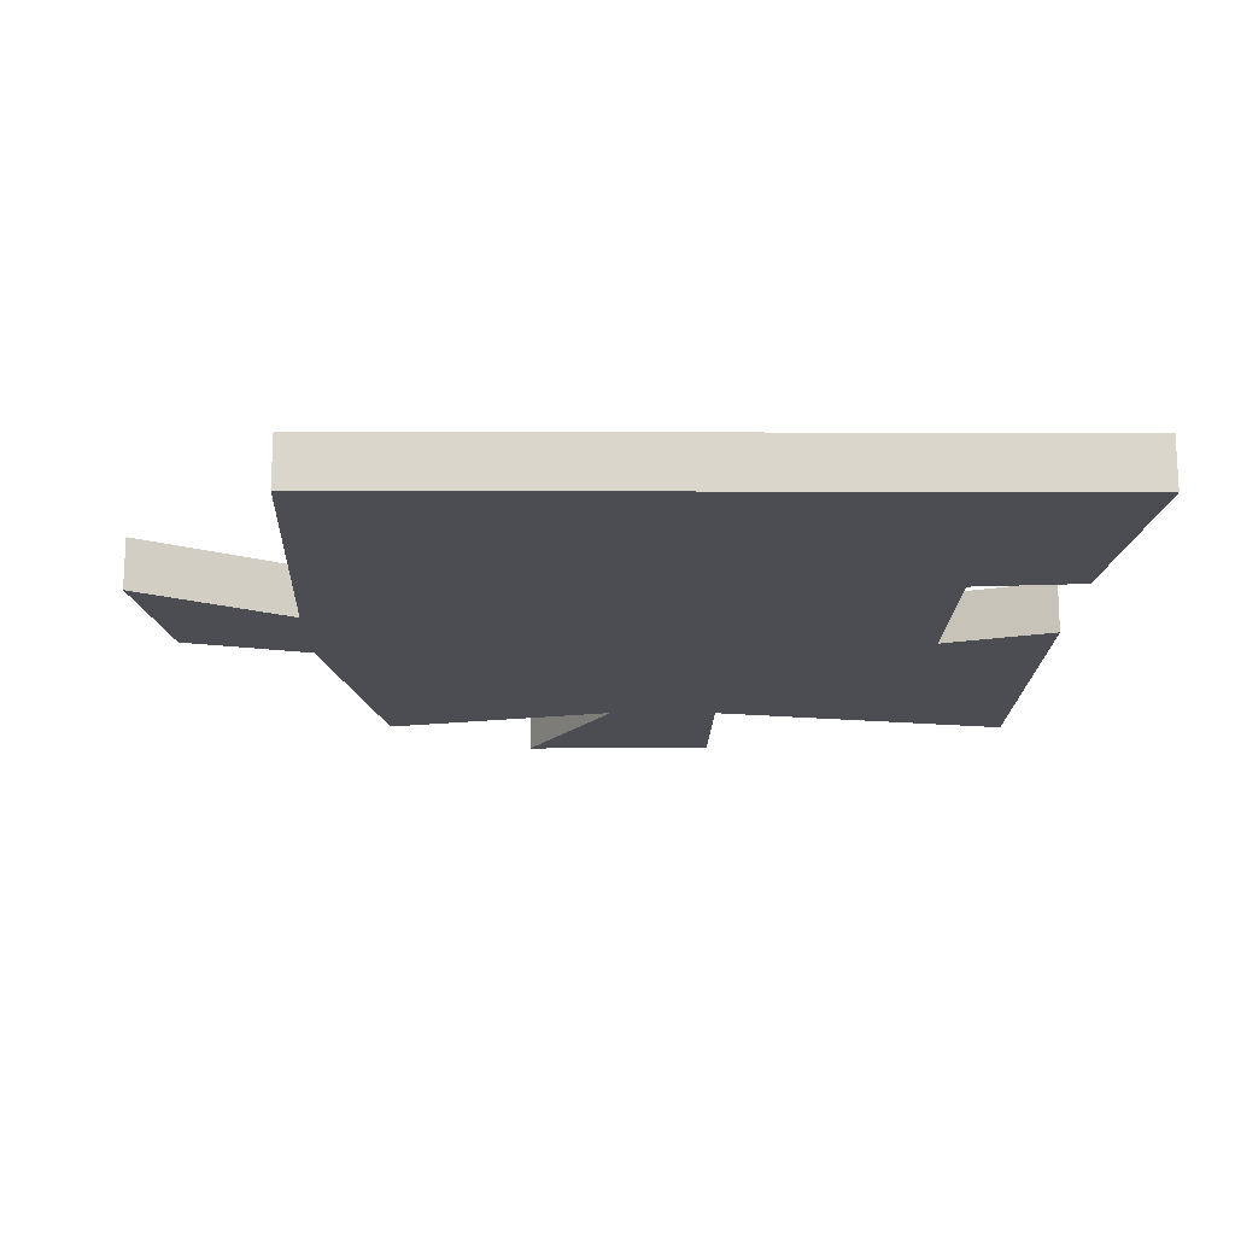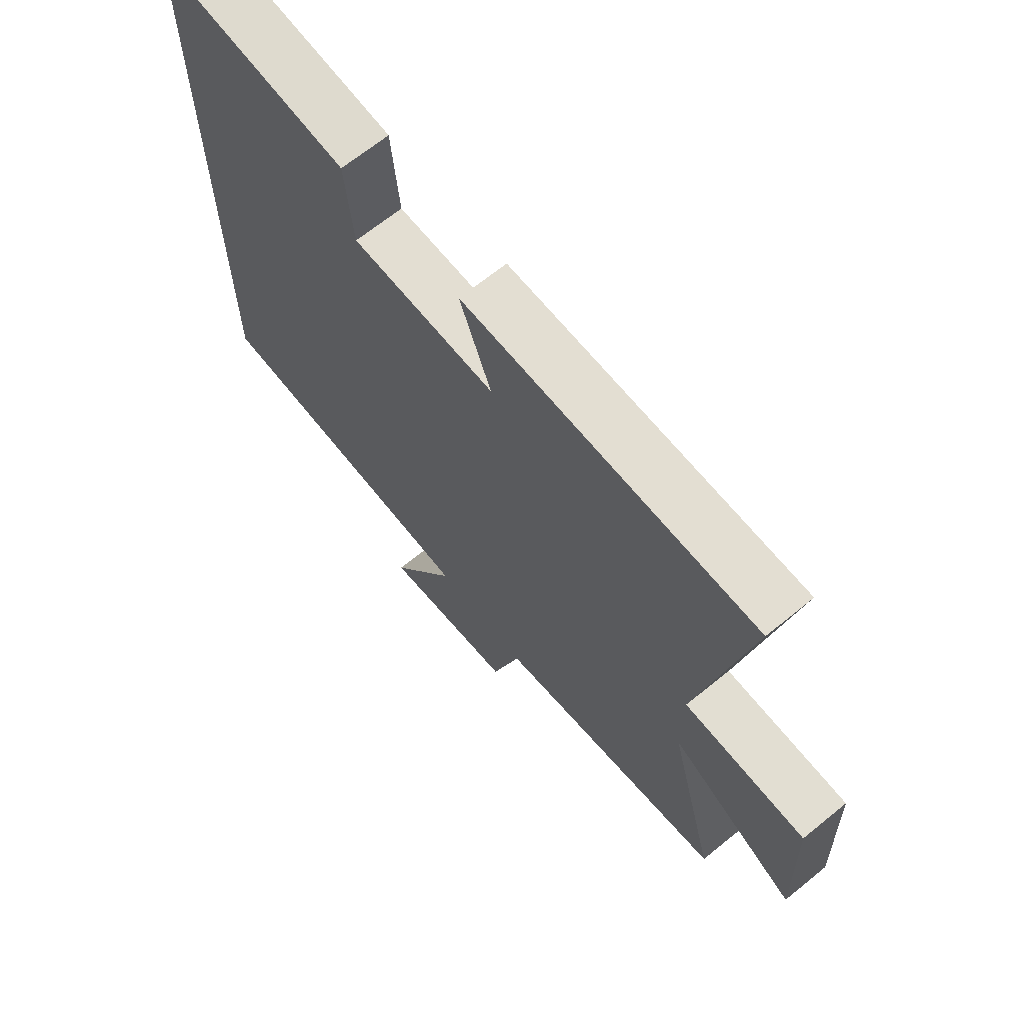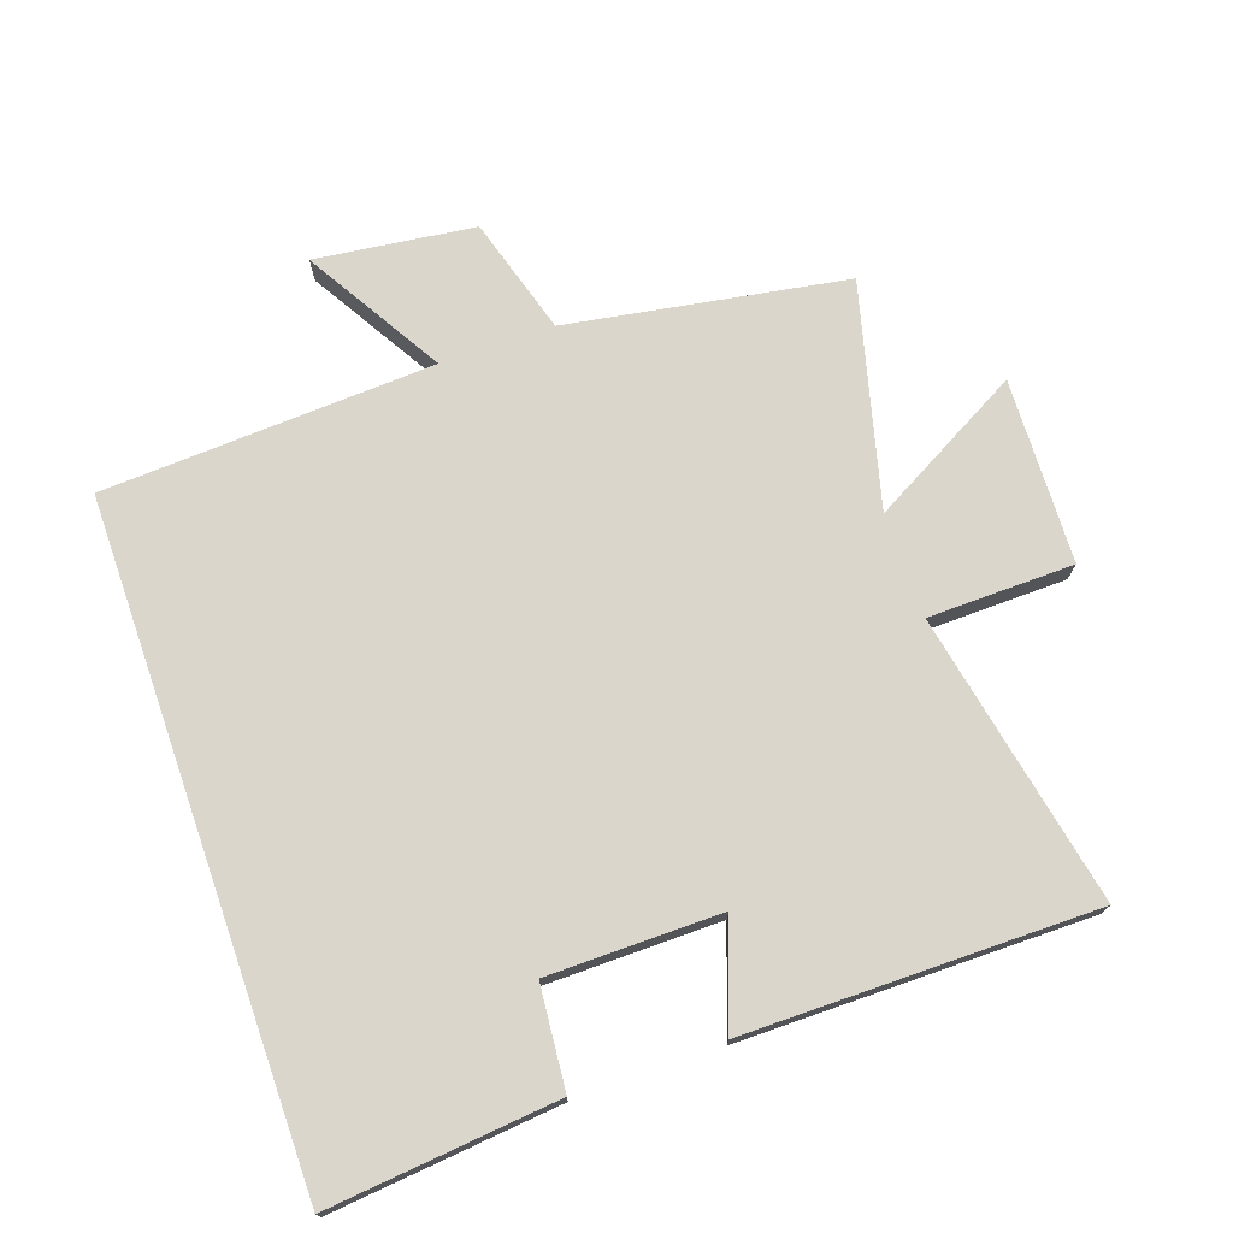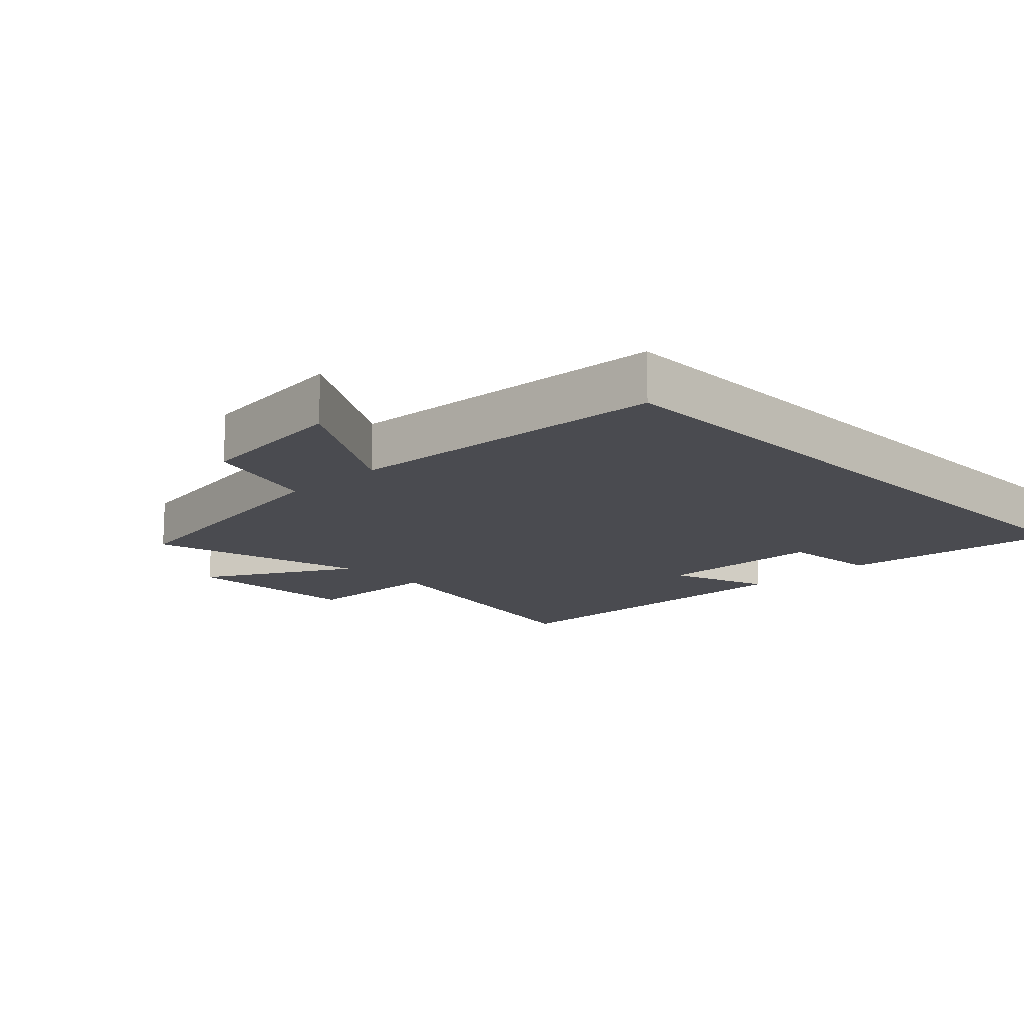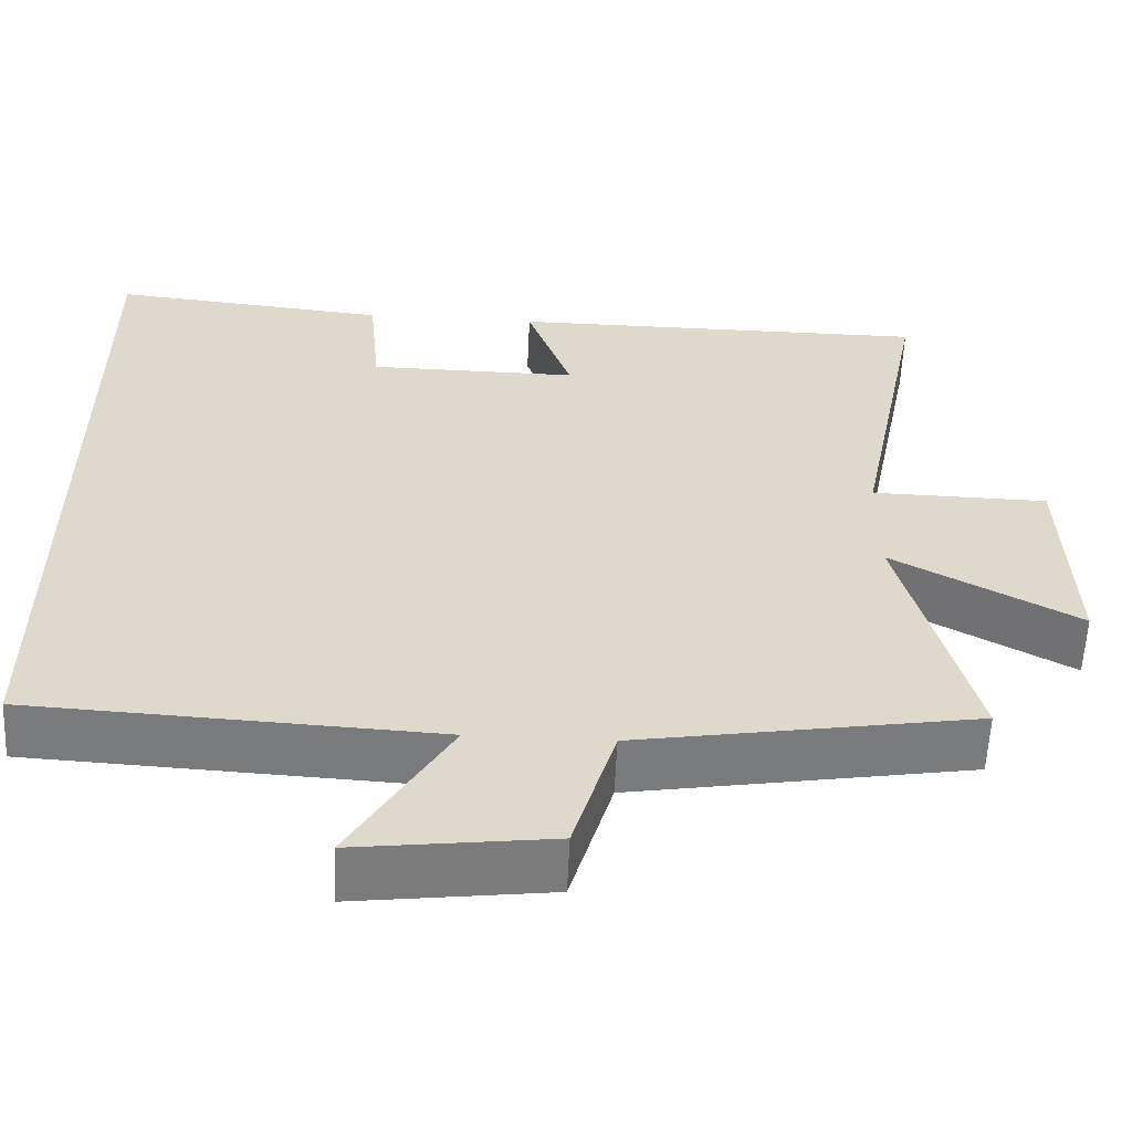
<metadata>
{"format":"obj","ext":"obj","renderer":"f3d","projection":"perspective","resolution":1024,"background":"white","views":[{"elev":-16.4,"azim":-90.3,"up":"+Y"},{"elev":67.4,"azim":50.8,"up":"+Z"},{"elev":73.7,"azim":-19.2,"up":"+Y"},{"elev":-14.4,"azim":-136.2,"up":"+Y"},{"elev":-58.3,"azim":-2.6,"up":"+Z"}]}
</metadata>
<code>
v -0.5 0.07 0.534
v -0.156 0.07 0.5
v -0.142 0.07 0.347
v 0.118 0.07 0.345
v 0.062 0.07 0.5
v 0.587 0.07 0.5
v 0.5 0.07 0.061
v 0.719 0.07 0.057
v 0.729 0.07 -0.221
v 0.5 0.07 -0.095
v 0.587 0.07 -0.43
v 0.169 0.07 -0.5
v 0.117 0.07 -0.677
v -0.123 0.07 -0.707
v -0.001 0.07 -0.5
v -0.5 0.07 -0.474
v -0.5 0 0.534
v -0.156 0 0.5
v -0.142 0 0.347
v 0.118 0 0.345
v 0.062 0 0.5
v 0.587 0 0.5
v 0.5 0 0.061
v 0.719 0 0.057
v 0.729 0 -0.221
v 0.5 0 -0.095
v 0.587 0 -0.43
v 0.169 0 -0.5
v 0.117 0 -0.677
v -0.123 0 -0.707
v -0.001 0 -0.5
v -0.5 0 -0.474
f 15 16 1
f 12 13 14 15
f 10 11 12 15
f 10 15 1
f 7 8 9 10
f 4 5 6 7
f 3 4 7 10
f 1 2 3
f 1 3 10
f 17 32 31
f 31 30 29 28
f 31 28 27 26
f 17 31 26
f 26 25 24 23
f 23 22 21 20
f 26 23 20 19
f 19 18 17
f 26 19 17
f 1 17 18 2
f 2 18 19 3
f 3 19 20 4
f 4 20 21 5
f 5 21 22 6
f 6 22 23 7
f 7 23 24 8
f 8 24 25 9
f 9 25 26 10
f 10 26 27 11
f 11 27 28 12
f 12 28 29 13
f 13 29 30 14
f 14 30 31 15
f 15 31 32 16
f 16 32 17 1

</code>
